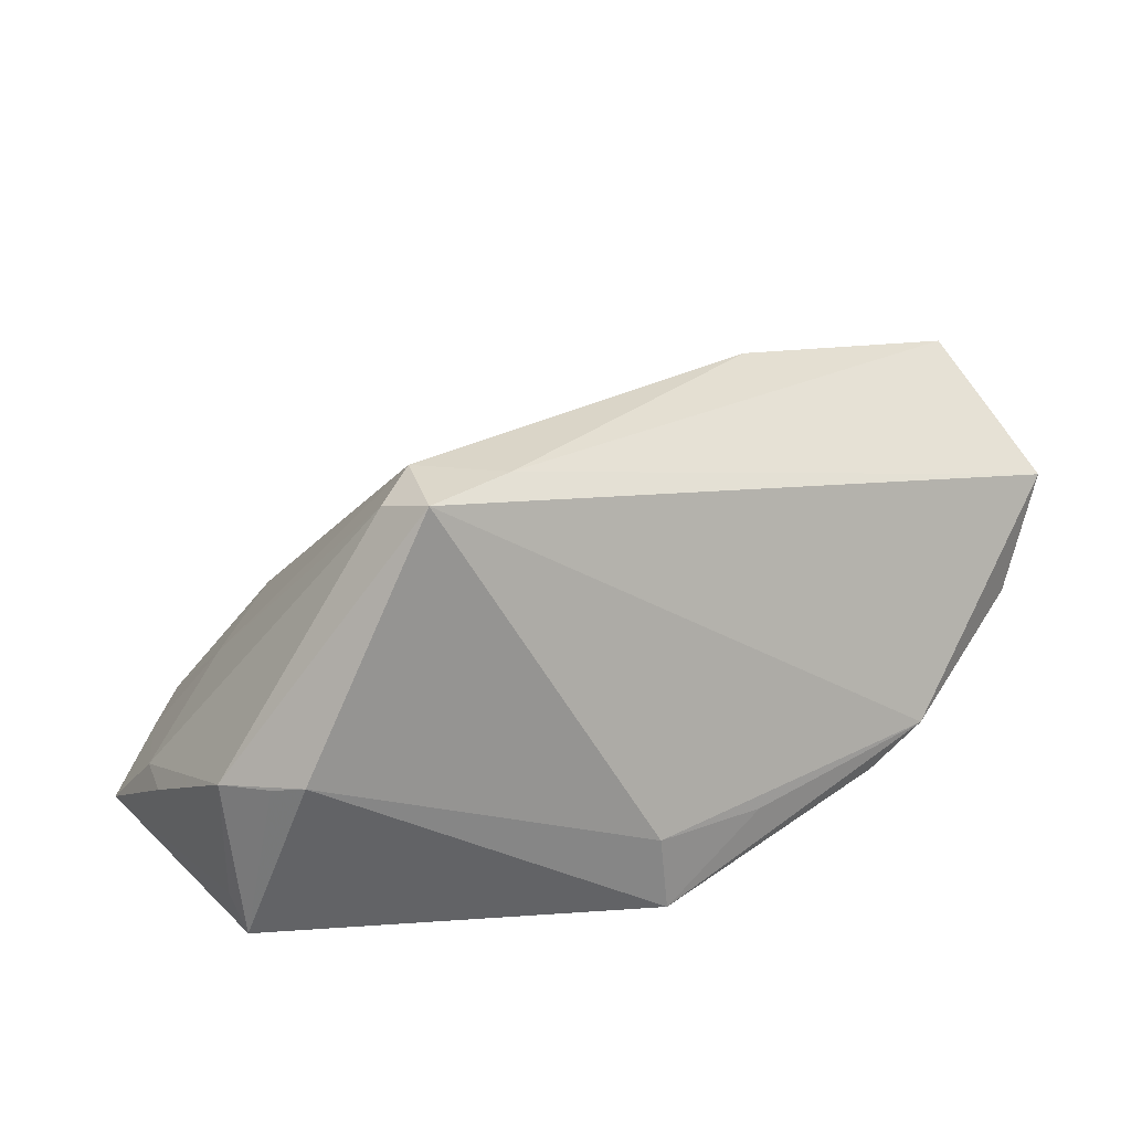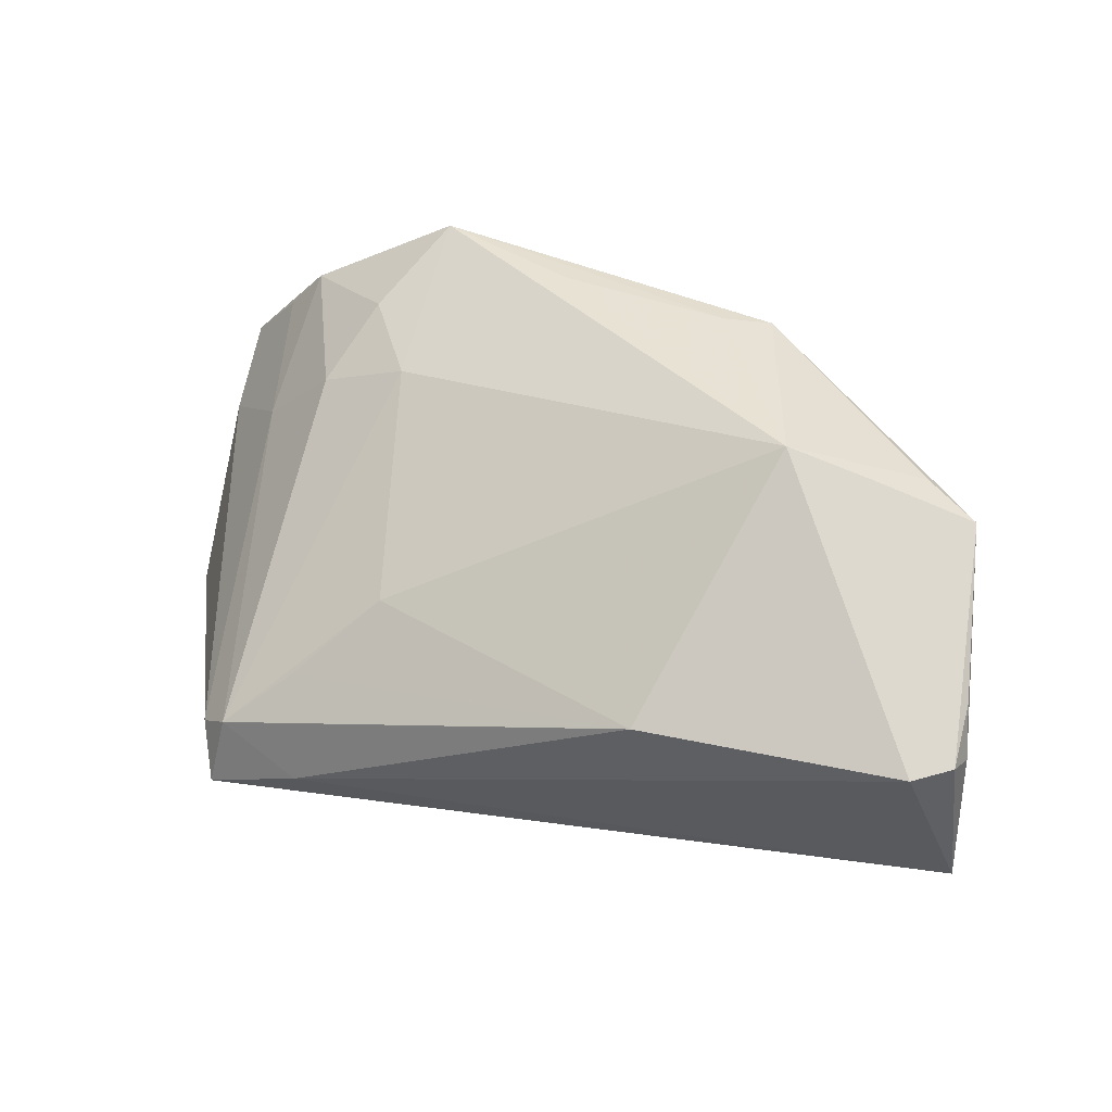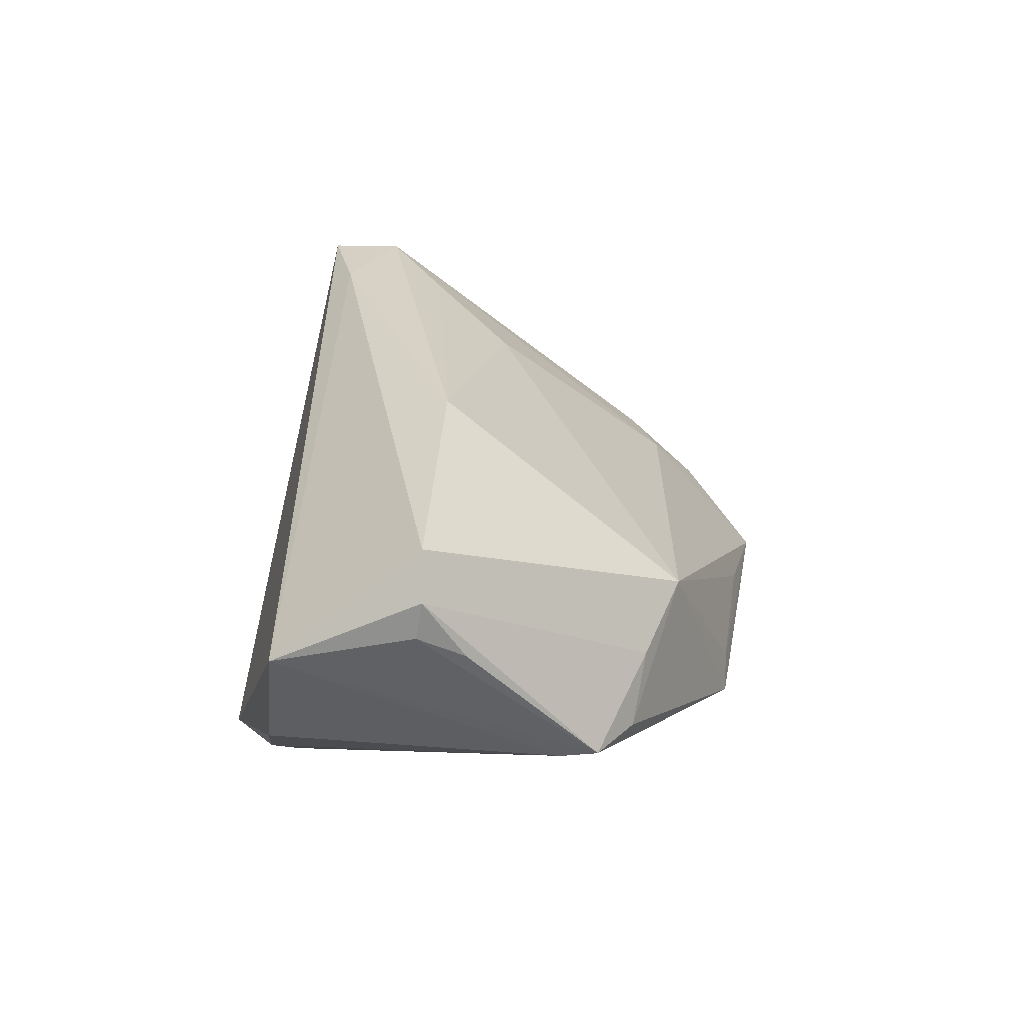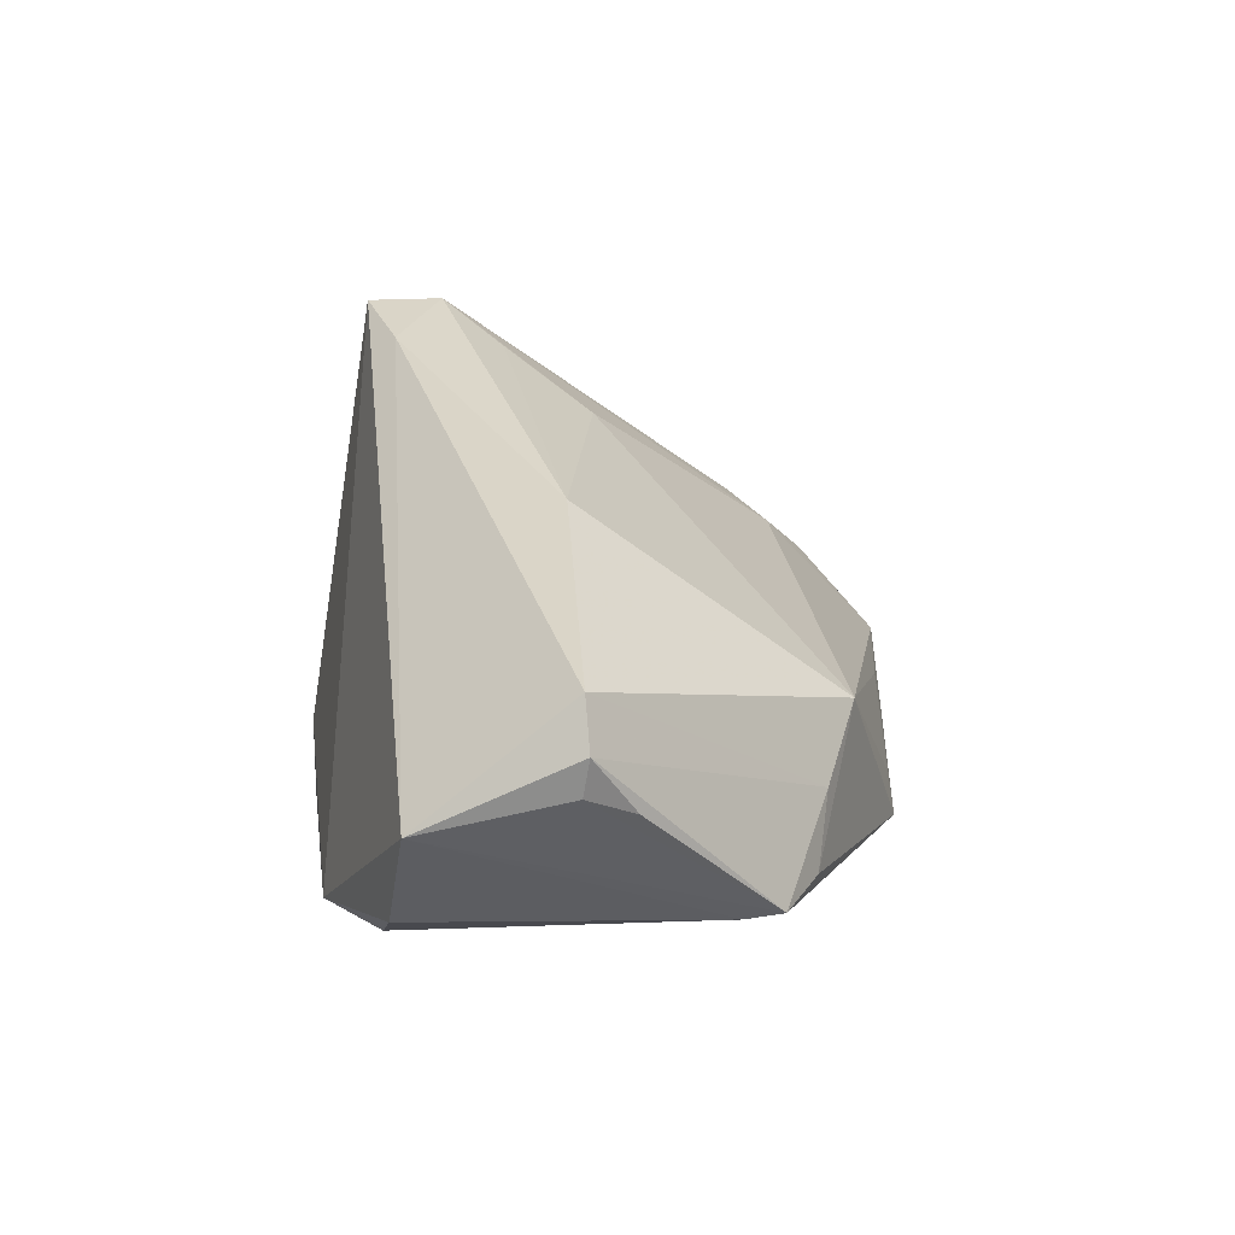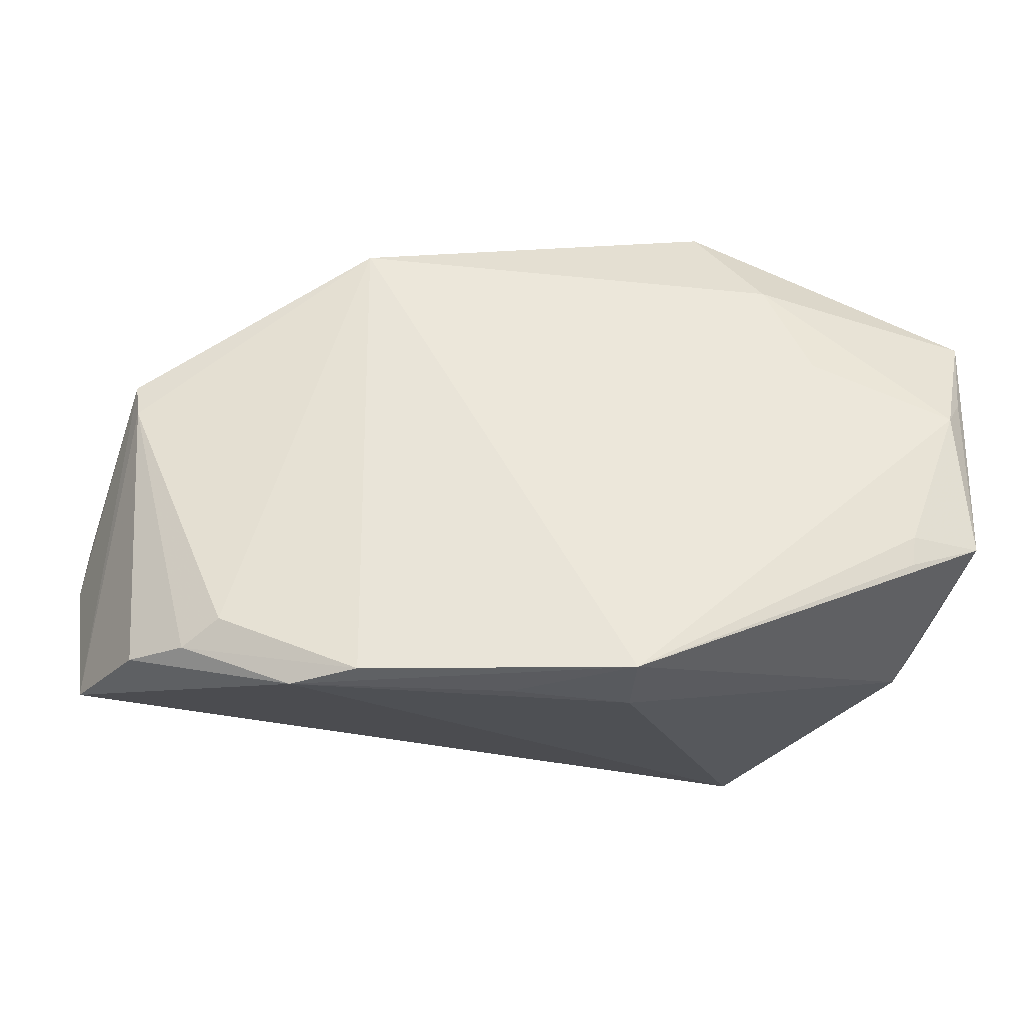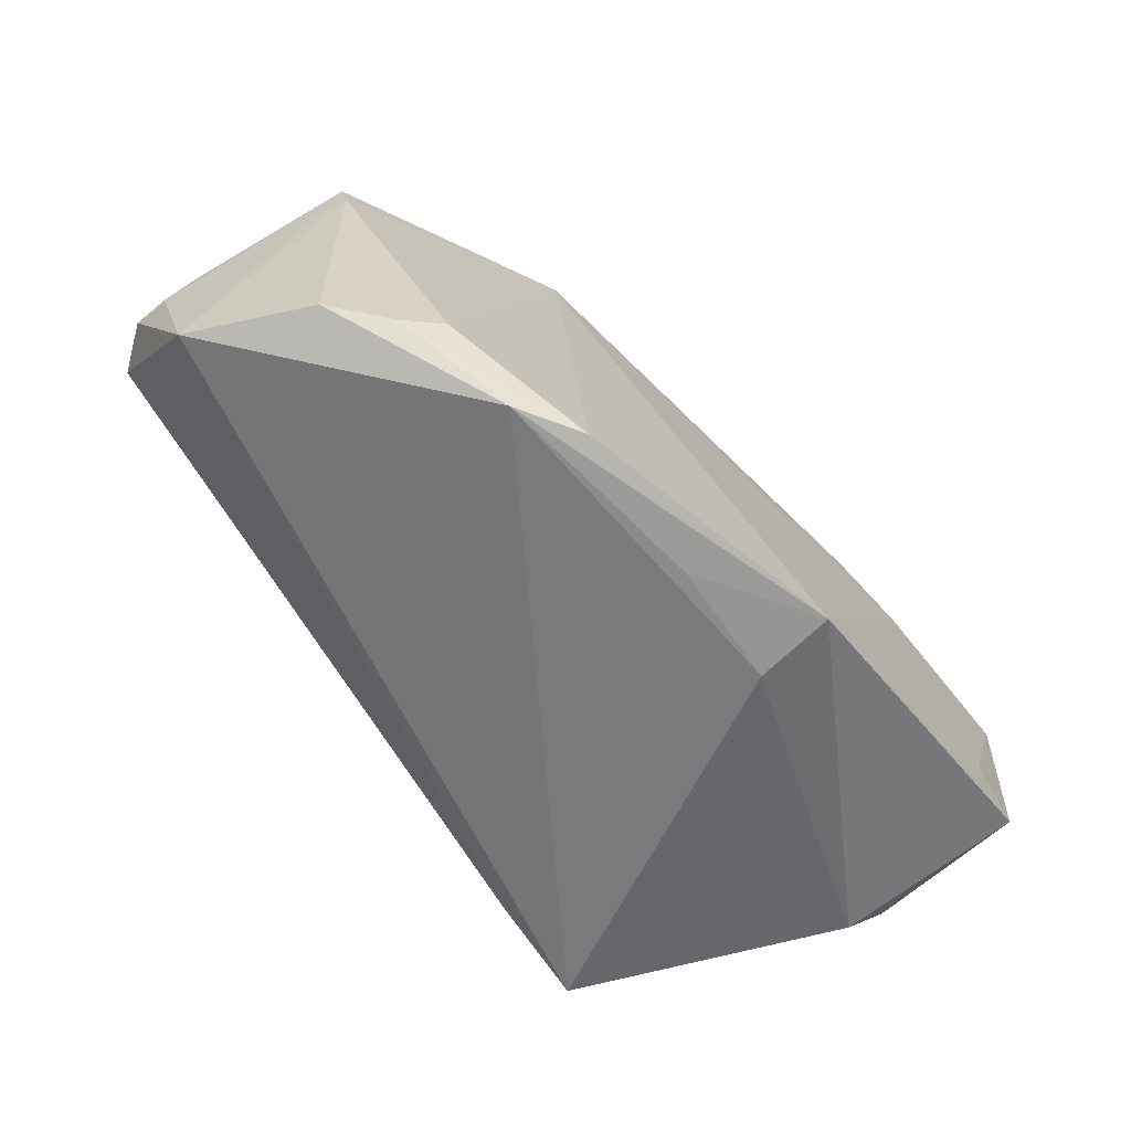
<metadata>
{"format":"obj","ext":"obj","renderer":"f3d","projection":"perspective","resolution":1024,"background":"white","views":[{"elev":25.6,"azim":-34.2,"up":"+Z"},{"elev":21.3,"azim":24.5,"up":"+Y"},{"elev":27.4,"azim":90.2,"up":"+Z"},{"elev":29.7,"azim":82.6,"up":"+Z"},{"elev":-30.8,"azim":170.2,"up":"+Y"},{"elev":-67.3,"azim":127.6,"up":"+Y"}]}
</metadata>
<code>
v -0.01416 -0.001025 0.01947
v 0.05072 0.01029 -0.0057
v -0.05444 0.008068 -0.01467
v -0.01105 -0.03576 -0.01788
v -0.0475 0.02245 -0.01859
v 0.055 -0.00496 0.01028
v -0.0455 -0.01485 -0.02693
v -0.05454 -0.01235 -0.02163
v 0.05597 -0.0105 0.0131
v 0.02181 0.02838 -0.0151
v 0.003454 -0.03576 -0.0186
v -0.05415 0.006588 -0.02521
v 0.02162 -0.03486 -0.01971
v -0.05564 -0.01412 -0.006052
v 0.05208 -0.009764 0.02231
v 0.0379 -0.02666 -0.01376
v 0.05027 0.006008 -0.00641
v -0.05566 0.01688 -0.02326
v -0.04519 -0.01842 -0.02638
v -0.009945 -0.03576 -0.02739
v -0.03662 -0.01903 0.02445
v -0.03477 0.01021 -0.0259
v 0.0291 -0.03535 -0.01525
v -0.05198 -0.01967 -0.005275
v -0.0519 0.00285 -0.02739
v 0.03147 0.02069 0.006697
v -0.03234 0.0184 -0.0008117
v -0.02815 0.0271 -0.007498
v 0.02109 -0.007919 0.02639
v 0.04476 0.01471 -0.005612
v -0.0239 -0.01051 0.02429
v -0.04196 0.02718 -0.01682
v 0.01637 0.02886 -0.01306
v -0.03202 -0.0171 0.02739
v 0.04197 -0.02935 -0.01056
v 0.05428 -0.02728 0.009098
v -0.04289 0.01168 -0.004669
v -0.03479 -0.02597 0.0265
v -0.05385 -0.01522 -0.02576
v 0.04003 0.01637 0.001602
v -0.02975 0.02309 -0.02309
v 0.05574 -0.009734 0.01751
v -0.05597 0.002208 -0.01485
v -0.02257 0.03576 -0.01688
v -0.02278 -0.02322 0.02655
v -0.04954 -0.0232 -0.004146
v -0.004135 0.03188 -0.01243
v 0.04809 -0.02878 -0.005035
v -0.02073 0.02134 0.0005163
f 49 26 44
f 39 18 12
f 36 38 23
f 23 38 4
f 1 49 34
f 26 49 1
f 1 29 26
f 34 49 27
f 42 36 9
f 36 2 9
f 8 18 39
f 39 14 8
f 41 18 44
f 45 29 34
f 34 38 45
f 45 38 36
f 21 38 34
f 14 38 21
f 21 3 14
f 4 38 46
f 46 38 14
f 36 23 48
f 34 29 31
f 31 1 34
f 29 1 31
f 28 49 44
f 28 27 49
f 44 26 47
f 47 33 44
f 26 33 47
f 6 2 42
f 42 9 6
f 6 9 2
f 43 3 18
f 14 3 43
f 18 8 43
f 43 8 14
f 3 21 37
f 34 27 37
f 37 21 34
f 25 12 18
f 18 41 25
f 39 12 25
f 11 23 4
f 29 45 15
f 15 45 36
f 26 29 15
f 15 36 42
f 24 14 39
f 39 46 24
f 24 46 14
f 40 30 26
f 2 30 40
f 42 2 40
f 40 15 42
f 26 15 40
f 18 3 5
f 3 37 5
f 39 25 7
f 22 25 41
f 17 2 36
f 36 48 17
f 44 33 10
f 10 41 44
f 10 22 41
f 10 33 26
f 26 30 10
f 10 30 2
f 10 16 13
f 2 17 10
f 10 17 16
f 18 5 32
f 44 18 32
f 32 28 44
f 27 28 32
f 32 37 27
f 32 5 37
f 39 7 19
f 35 17 48
f 16 17 35
f 35 48 23
f 35 23 13
f 13 16 35
f 20 10 13
f 22 10 20
f 20 7 25
f 25 22 20
f 20 19 7
f 39 19 20
f 13 23 20
f 23 11 20
f 20 11 4
f 20 46 39
f 4 46 20

</code>
